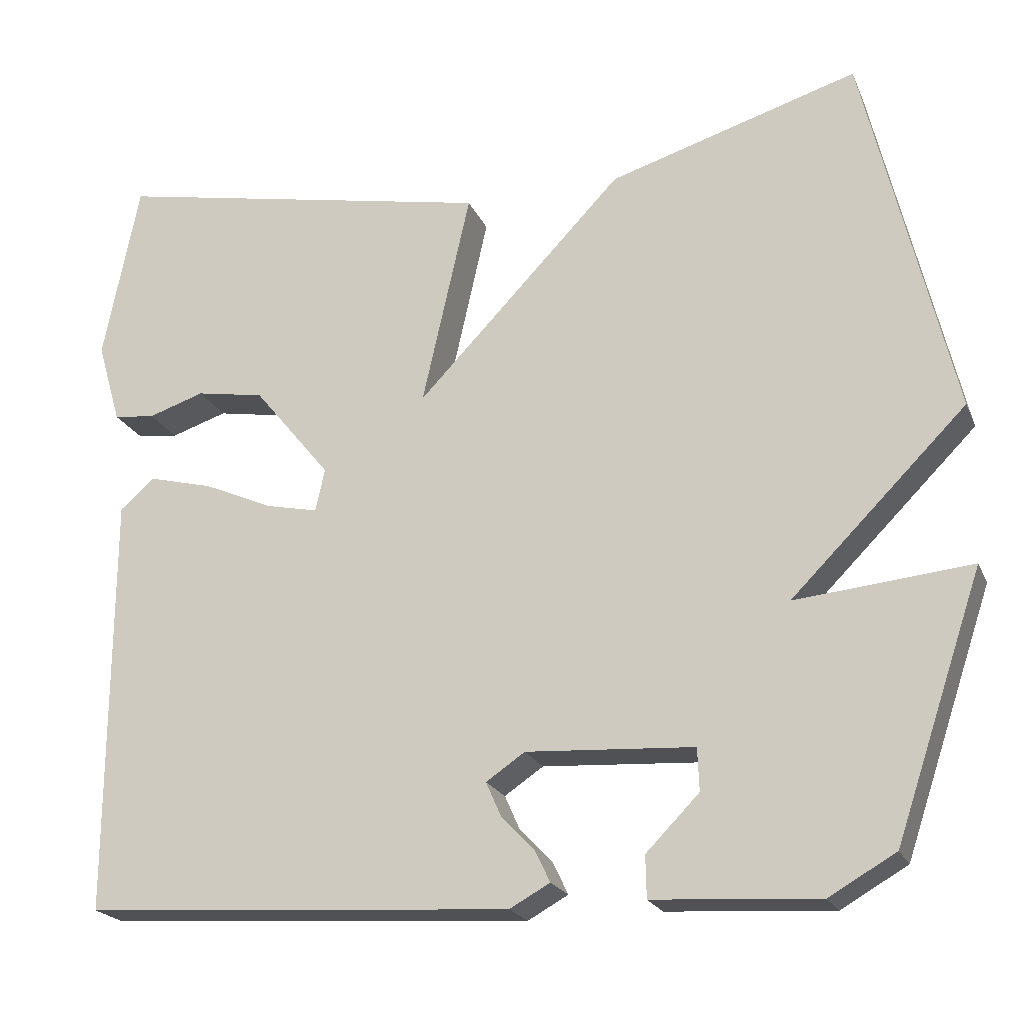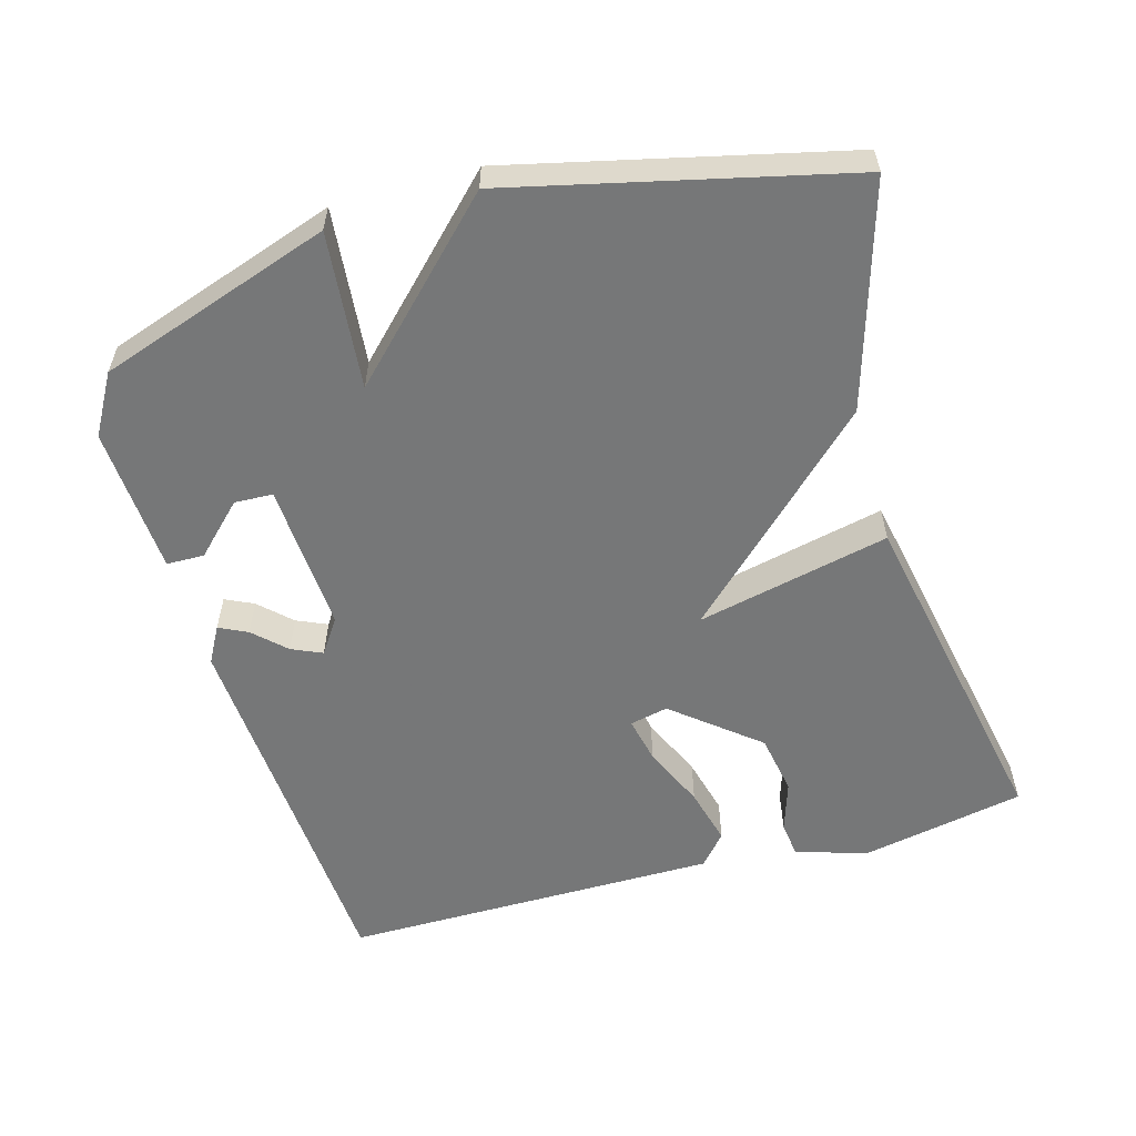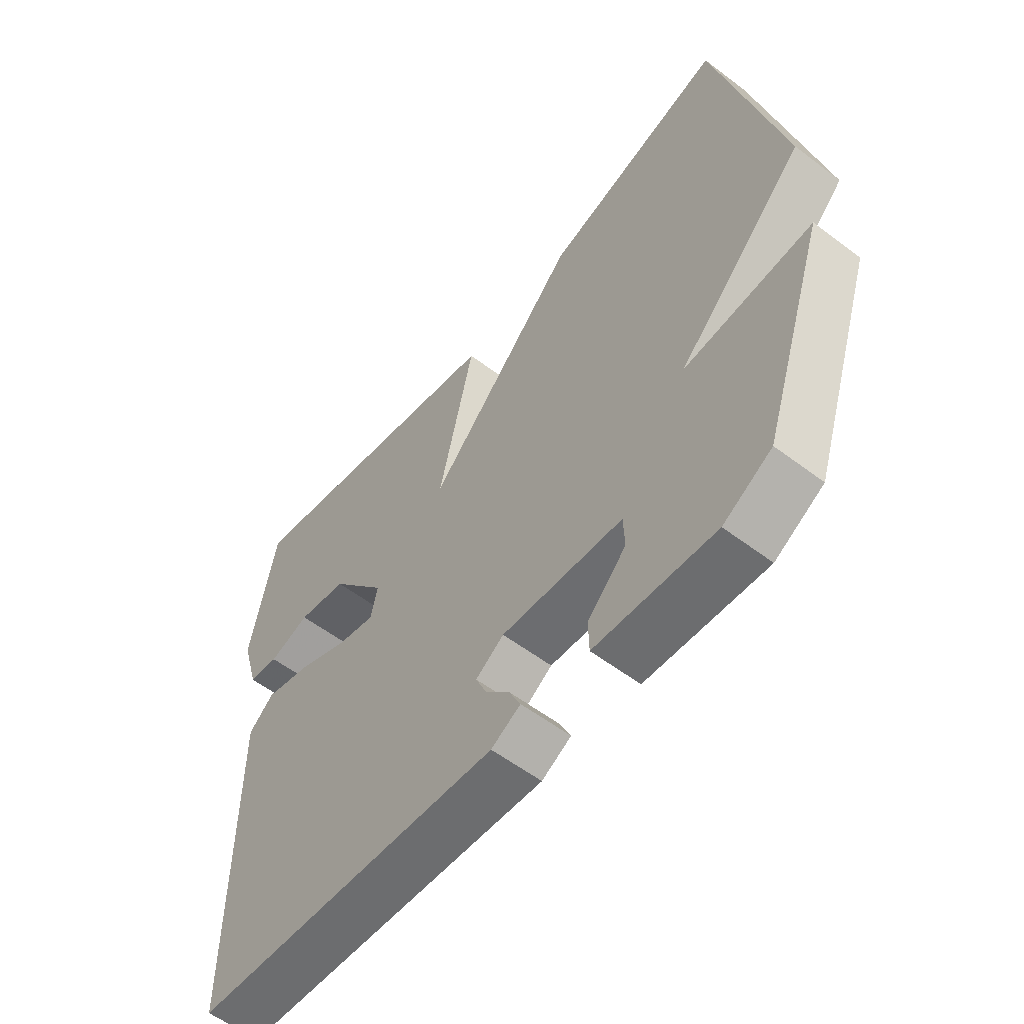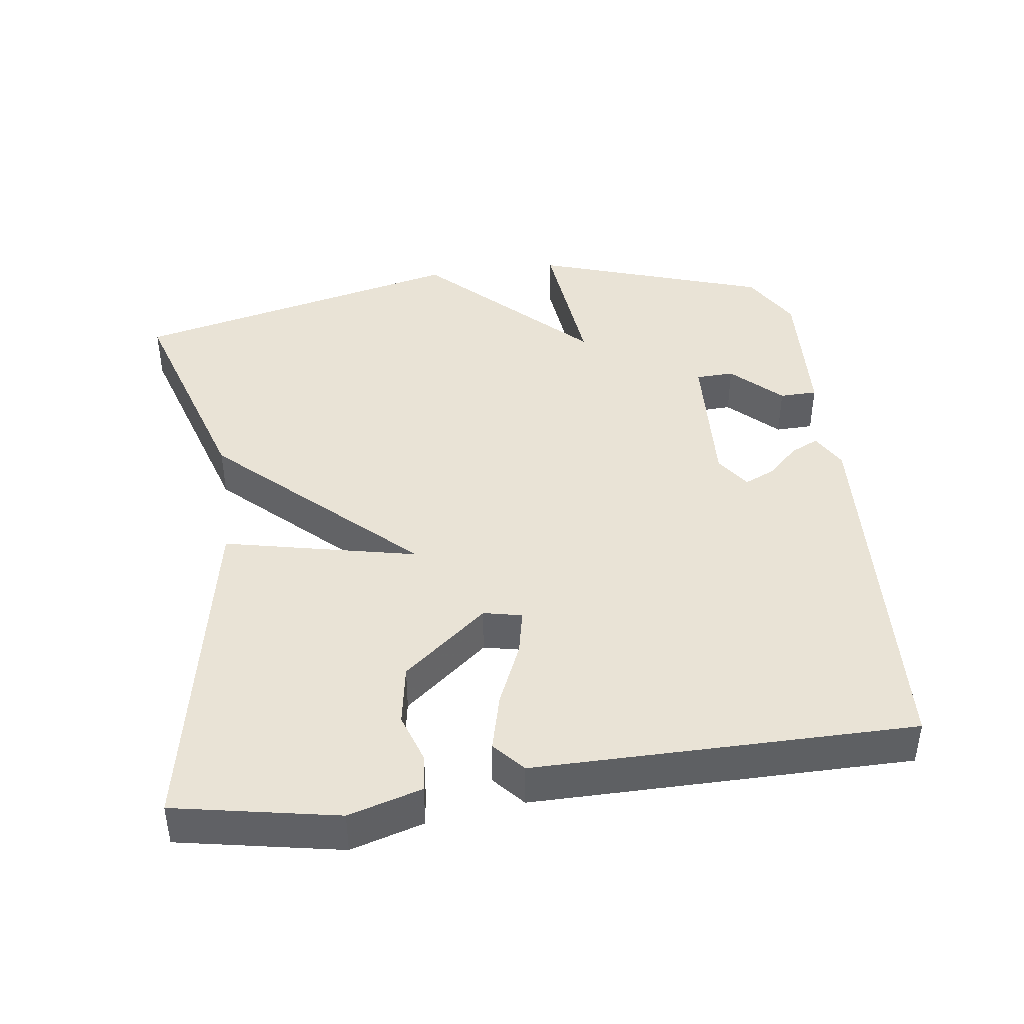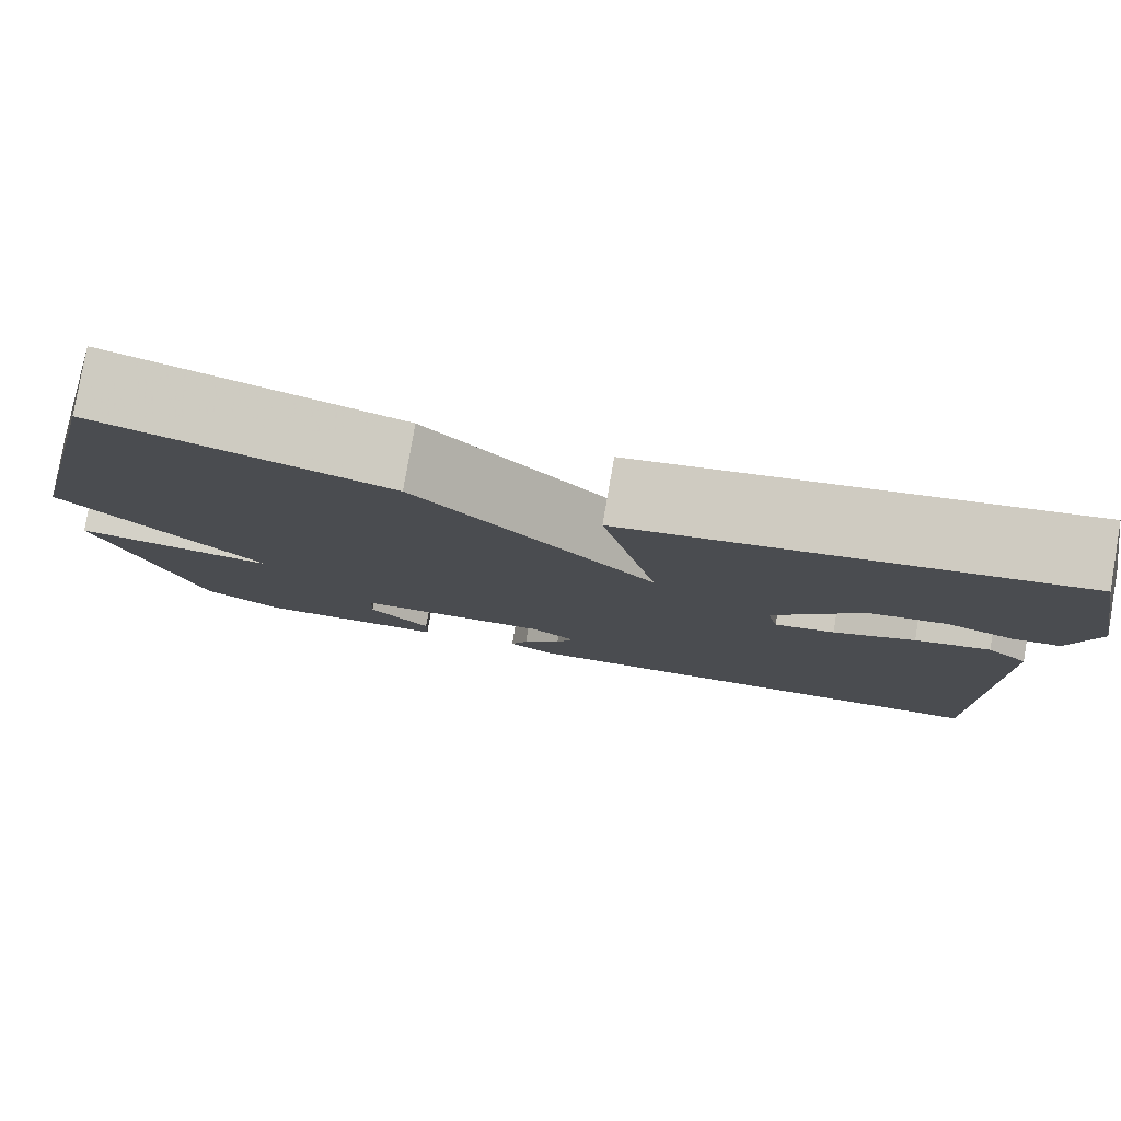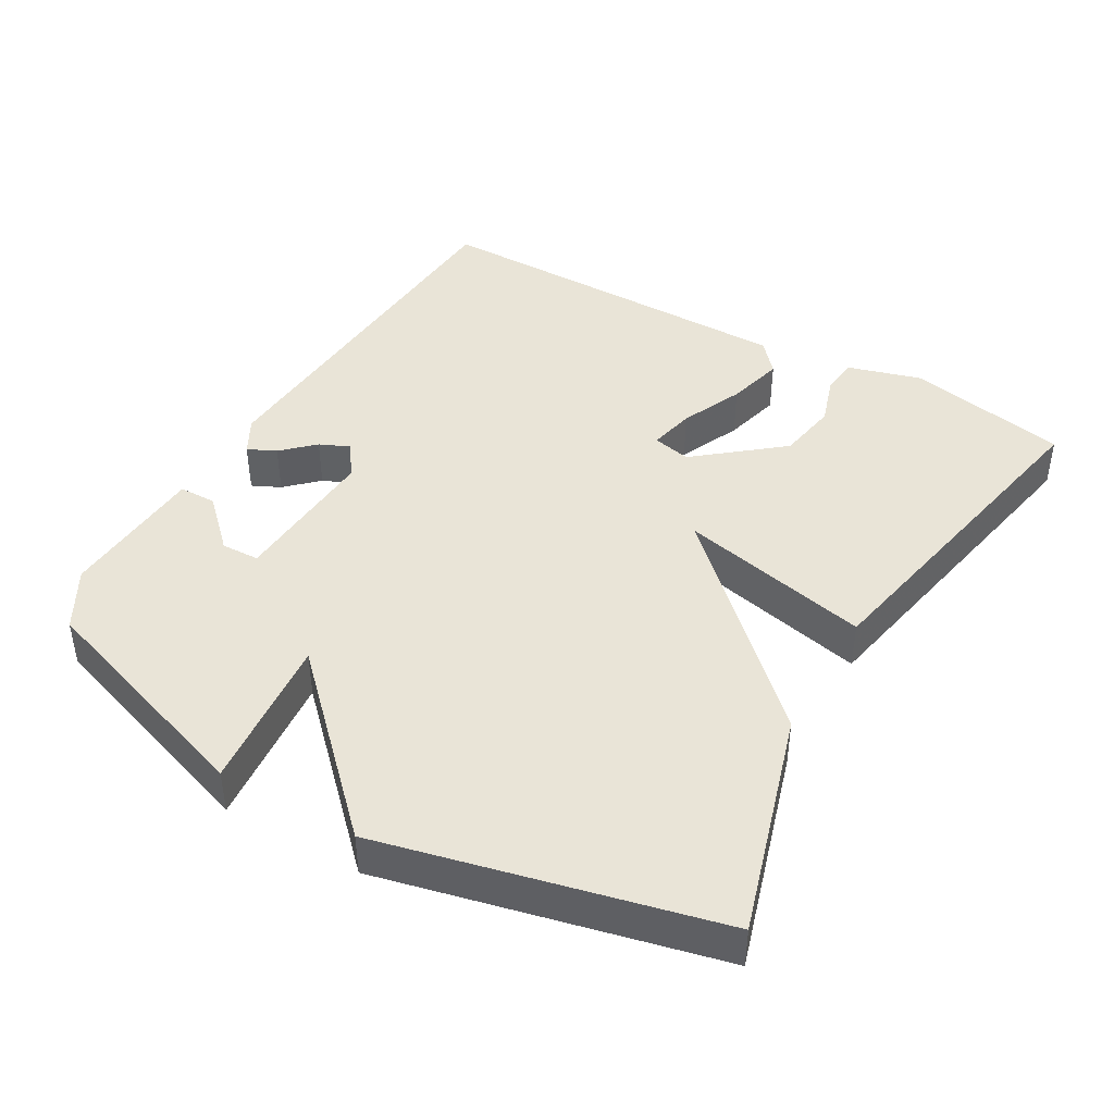
<metadata>
{"format":"obj","ext":"obj","renderer":"f3d","projection":"perspective","resolution":1024,"background":"white","views":[{"elev":-21.2,"azim":-161.3,"up":"+Z"},{"elev":-57.0,"azim":-74.2,"up":"+Y"},{"elev":-57.0,"azim":-128.3,"up":"+Z"},{"elev":42.3,"azim":82.0,"up":"+Y"},{"elev":79.7,"azim":9.8,"up":"+Z"},{"elev":43.3,"azim":-60.1,"up":"+Y"}]}
</metadata>
<code>
v 0.5 0.07 -0.5
v -0.041 0.07 -0.535
v -0.092 0.07 -0.507
v -0.073 0.07 -0.467
v -0.031 0.07 -0.423
v -0.012 0.07 -0.38
v -0.061 0.07 -0.347
v -0.272 0.07 -0.36
v -0.274 0.07 -0.414
v -0.207 0.07 -0.482
v -0.208 0.07 -0.535
v -0.416 0.07 -0.548
v -0.5 0.07 -0.5
v -0.611 0.07 -0.172
v -0.39 0.07 -0.193
v -0.611 0.07 0.028
v -0.5 0.07 0.5
v -0.185 0.07 0.405
v 0.076 0.07 0.133
v 0.015 0.07 0.405
v 0.5 0.07 0.5
v 0.545 0.07 0.271
v 0.515 0.07 0.168
v 0.463 0.07 0.162
v 0.392 0.07 0.185
v 0.306 0.07 0.17
v 0.209 0.07 0.051
v 0.221 0.07 -0.003
v 0.286 0.07 0.011
v 0.374 0.07 0.05
v 0.455 0.07 0.071
v 0.499 0.07 0.033
v 0.5 0 -0.5
v -0.041 0 -0.535
v -0.092 0 -0.507
v -0.073 0 -0.467
v -0.031 0 -0.423
v -0.012 0 -0.38
v -0.061 0 -0.347
v -0.272 0 -0.36
v -0.274 0 -0.414
v -0.207 0 -0.482
v -0.208 0 -0.535
v -0.416 0 -0.548
v -0.5 0 -0.5
v -0.611 0 -0.172
v -0.39 0 -0.193
v -0.611 0 0.028
v -0.5 0 0.5
v -0.185 0 0.405
v 0.076 0 0.133
v 0.015 0 0.405
v 0.5 0 0.5
v 0.545 0 0.271
v 0.515 0 0.168
v 0.463 0 0.162
v 0.392 0 0.185
v 0.306 0 0.17
v 0.209 0 0.051
v 0.221 0 -0.003
v 0.286 0 0.011
v 0.374 0 0.05
v 0.455 0 0.071
v 0.499 0 0.033
f 1 2 3
f 32 1 3
f 31 32 3
f 30 31 3
f 29 30 3
f 23 24 25
f 22 23 25
f 21 22 25
f 20 21 25
f 19 20 25 26
f 17 18 19
f 16 17 19
f 15 16 19
f 15 19 26 27
f 12 13 14
f 11 12 14
f 10 11 14
f 9 10 14
f 8 9 14 15
f 15 27 28
f 8 15 28
f 7 8 28
f 3 4 5
f 29 3 5
f 29 5 6
f 6 7 28 29
f 35 34 33
f 35 33 64
f 35 64 63
f 35 63 62
f 35 62 61
f 57 56 55
f 57 55 54
f 57 54 53
f 57 53 52
f 58 57 52 51
f 51 50 49
f 51 49 48
f 51 48 47
f 59 58 51 47
f 46 45 44
f 46 44 43
f 46 43 42
f 46 42 41
f 47 46 41 40
f 60 59 47
f 60 47 40
f 60 40 39
f 37 36 35
f 37 35 61
f 38 37 61
f 61 60 39 38
f 1 33 34 2
f 2 34 35 3
f 3 35 36 4
f 4 36 37 5
f 5 37 38 6
f 6 38 39 7
f 7 39 40 8
f 8 40 41 9
f 9 41 42 10
f 10 42 43 11
f 11 43 44 12
f 12 44 45 13
f 13 45 46 14
f 14 46 47 15
f 15 47 48 16
f 16 48 49 17
f 17 49 50 18
f 18 50 51 19
f 19 51 52 20
f 20 52 53 21
f 21 53 54 22
f 22 54 55 23
f 23 55 56 24
f 24 56 57 25
f 25 57 58 26
f 26 58 59 27
f 27 59 60 28
f 28 60 61 29
f 29 61 62 30
f 30 62 63 31
f 31 63 64 32
f 32 64 33 1

</code>
